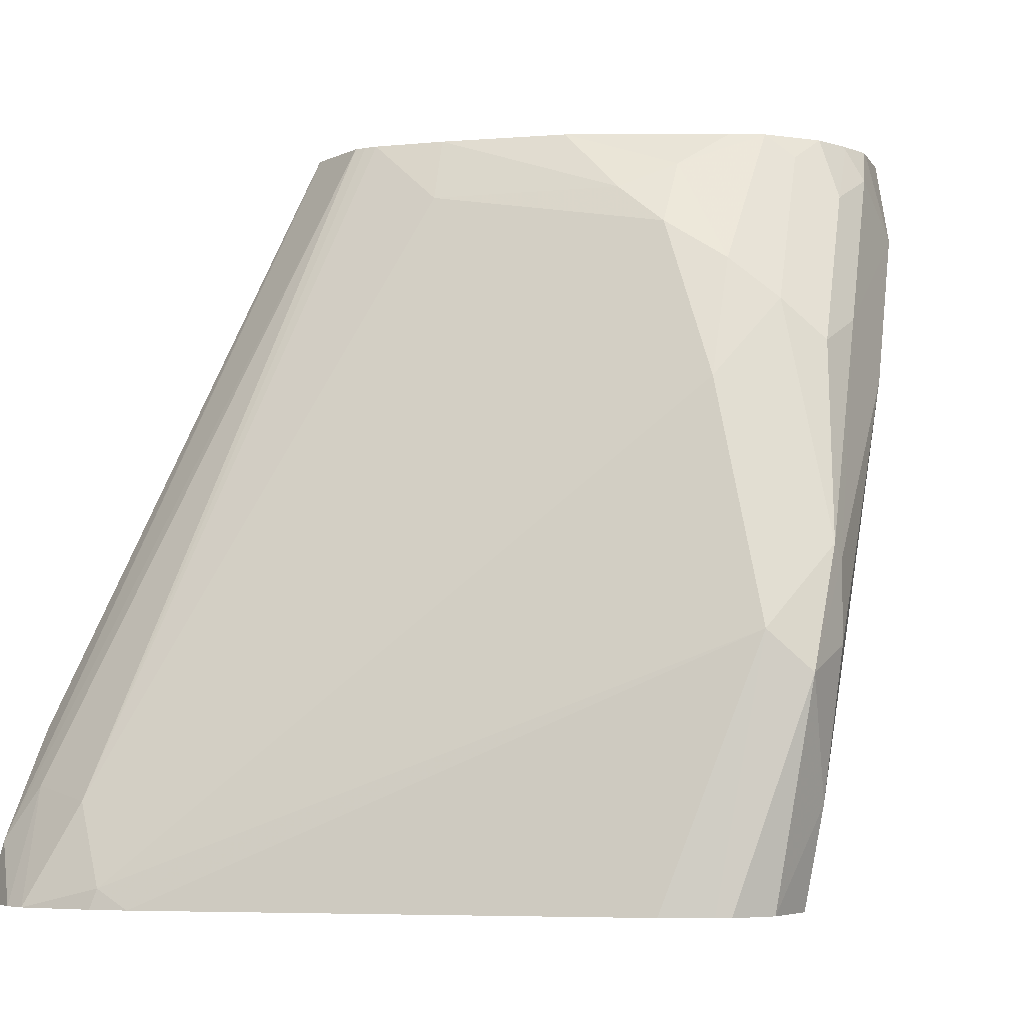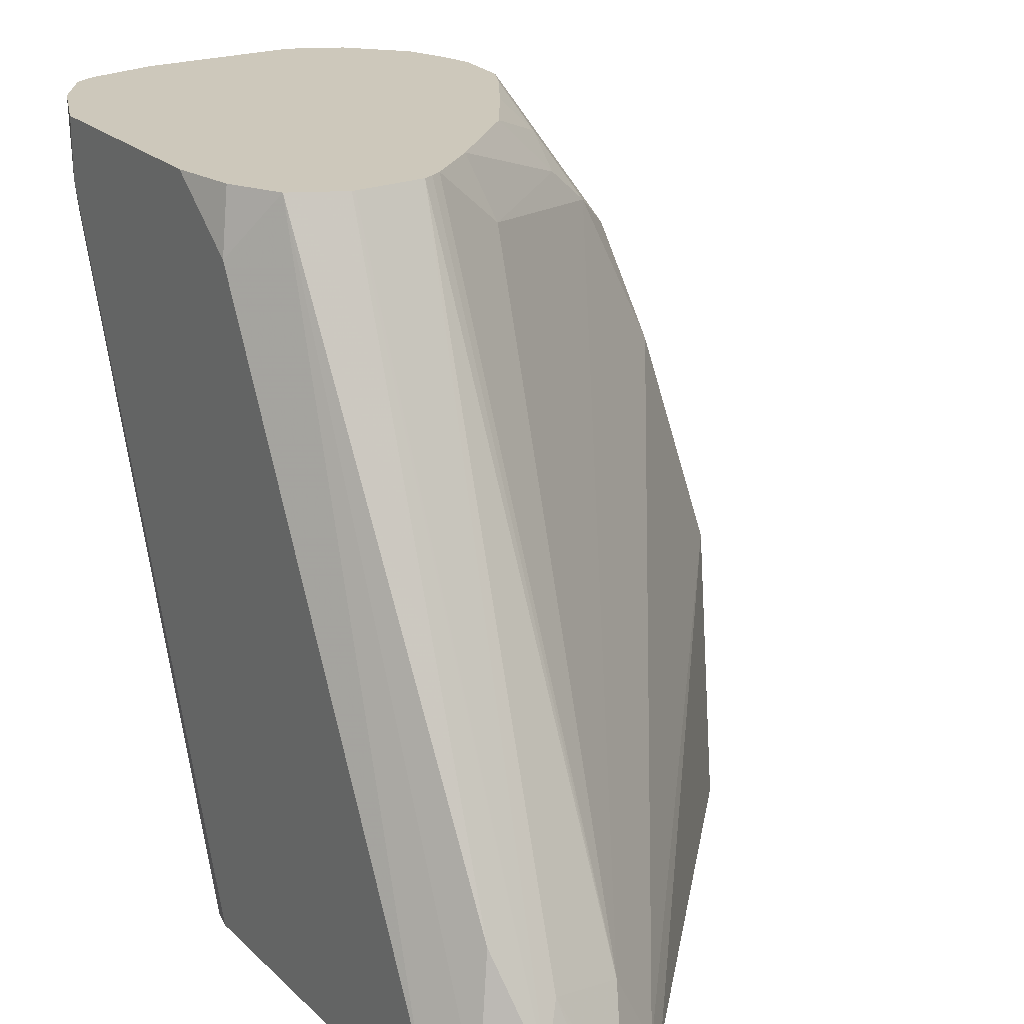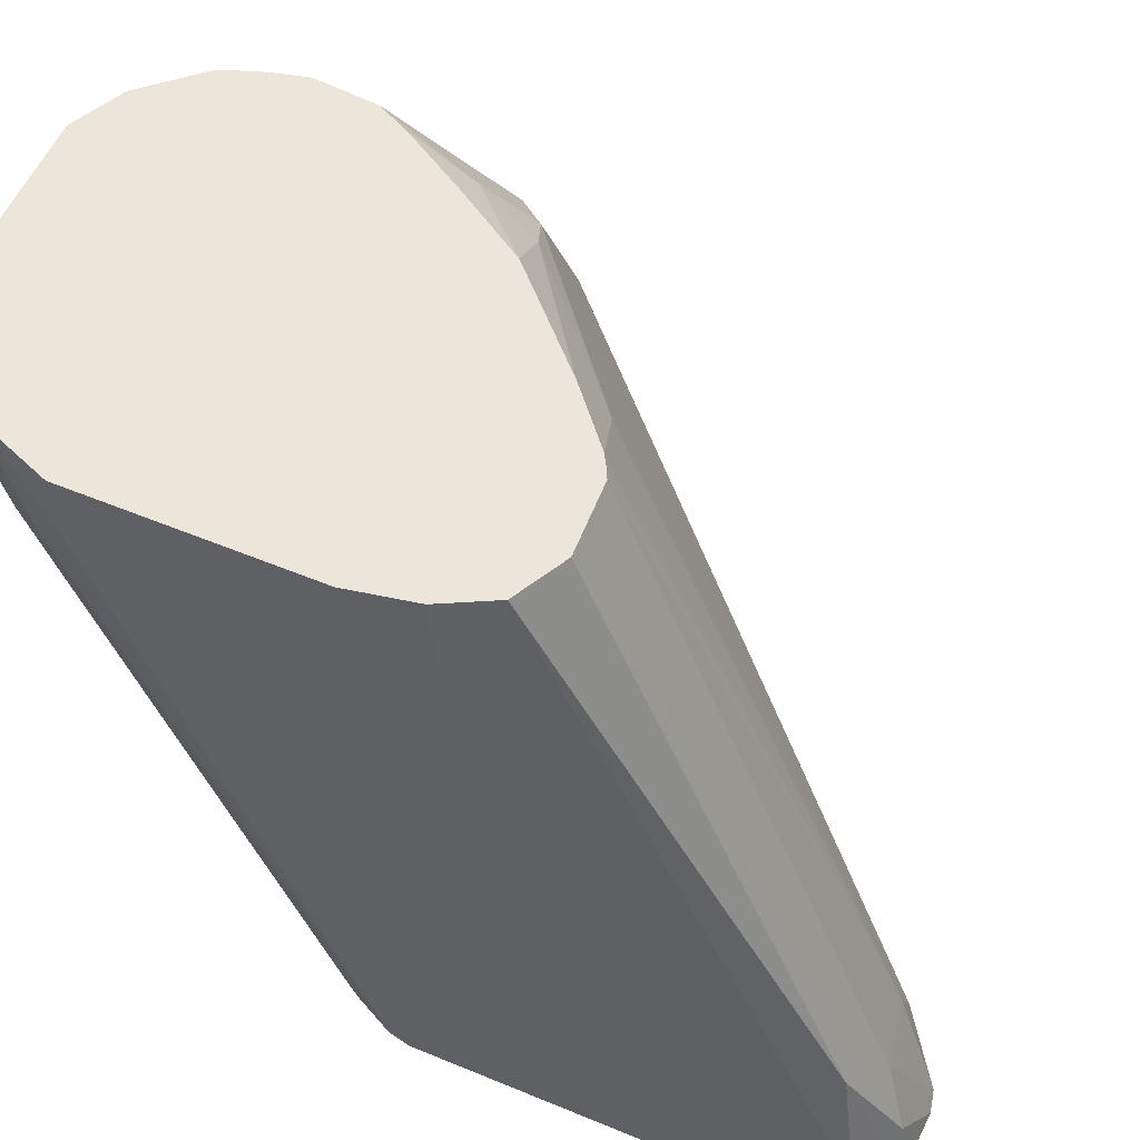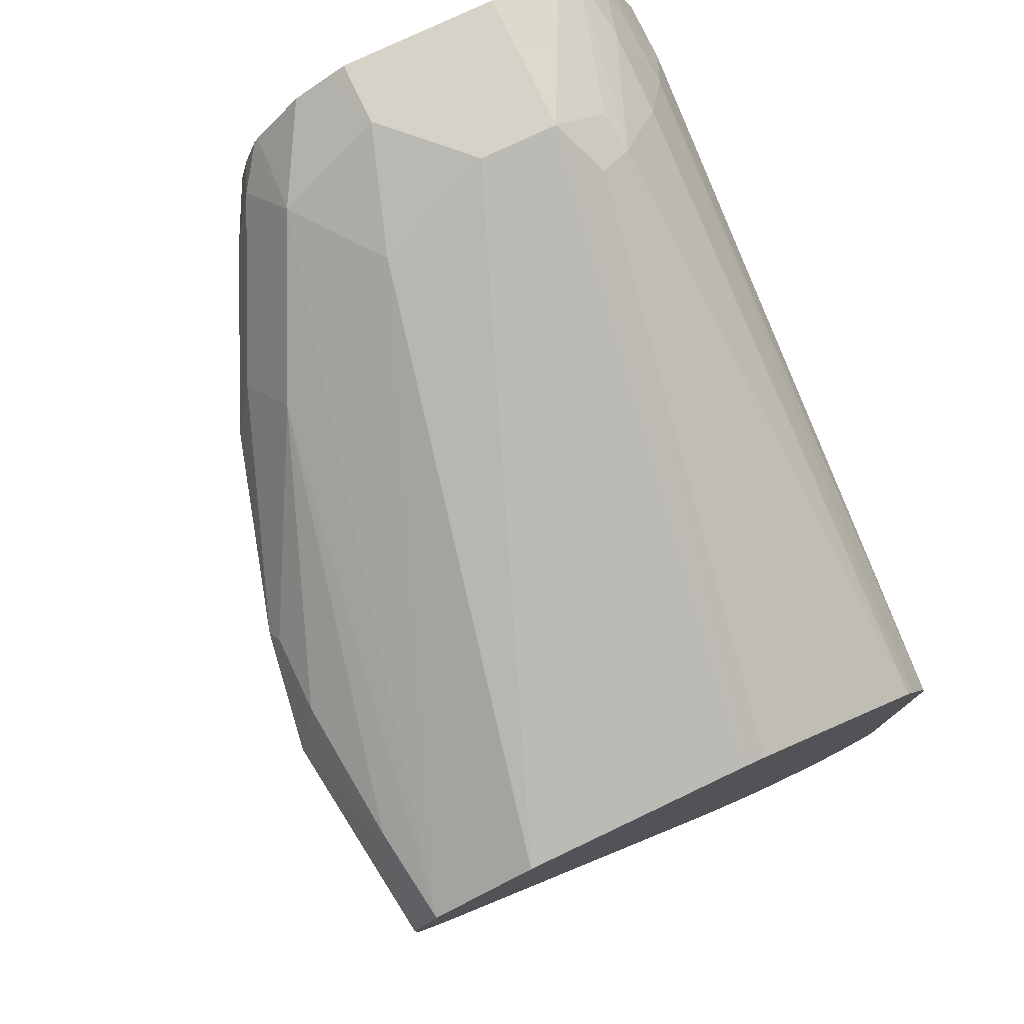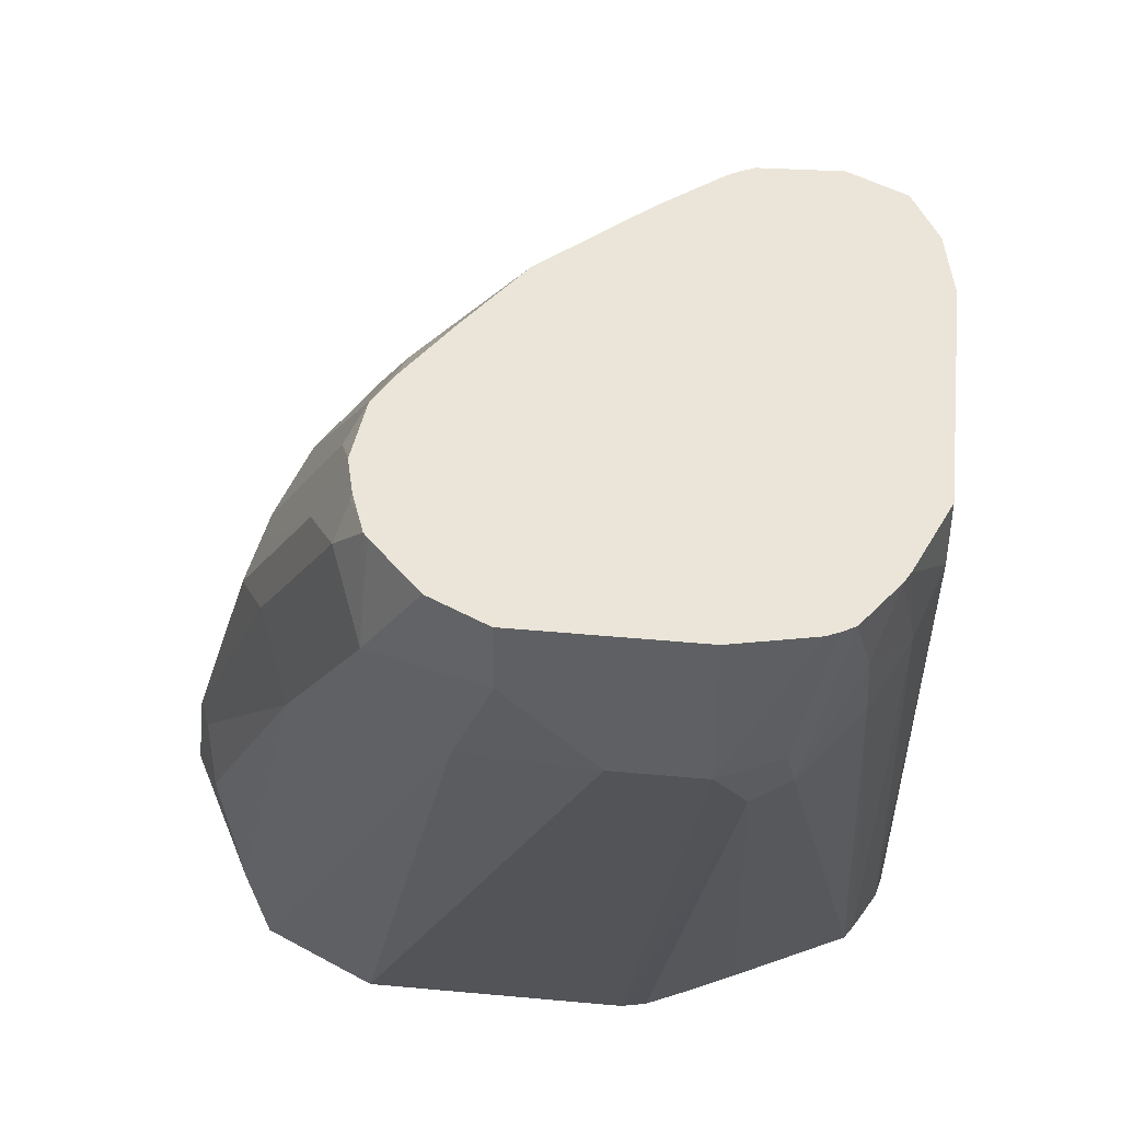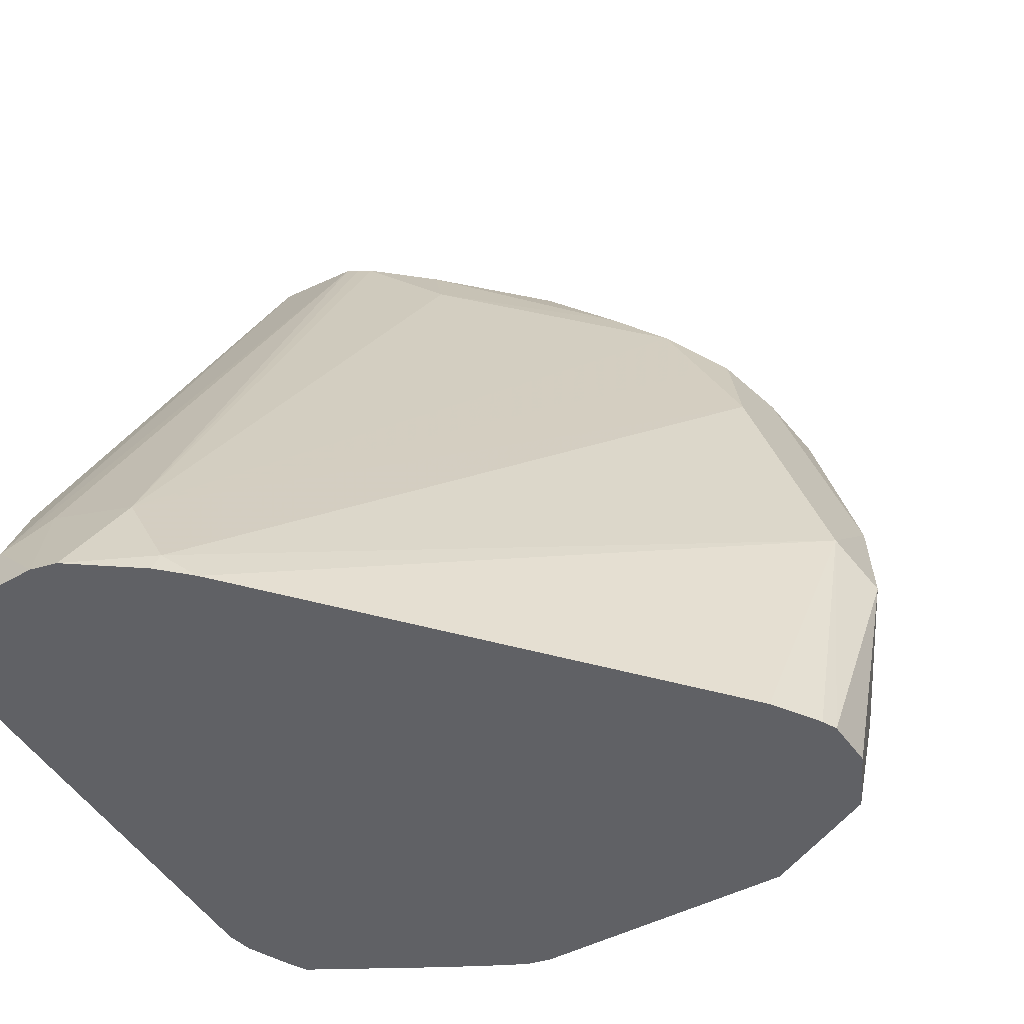
<metadata>
{"format":"obj","ext":"obj","renderer":"f3d","projection":"perspective","resolution":1024,"background":"white","views":[{"elev":-4.5,"azim":-121.1,"up":"+Y"},{"elev":22.0,"azim":147.5,"up":"+Y"},{"elev":55.8,"azim":113.5,"up":"+Y"},{"elev":77.4,"azim":-25.4,"up":"+Z"},{"elev":45.2,"azim":6.1,"up":"+Y"},{"elev":-47.2,"azim":-149.5,"up":"+Y"}]}
</metadata>
<code>
v 0.2663 -0.3733 0.423
v 0.2746 -0.4988 0.3643
v 0.269 -0.5212 0.3531
v 0.2656 -0.3733 0.423
v 0.2774 -0.3733 0.4287
v 0.2802 -0.5268 0.3587
v 0.2715 -0.5337 0.3506
v 0.2581 -0.5337 0.35
v 0.2634 -0.51 0.3587
v 0.2505 -0.3733 0.4237
v 0.2831 -0.3733 0.4398
v 0.2858 -0.3867 0.4372
v 0.2858 -0.5212 0.3699
v 0.2802 -0.5337 0.3587
v 0.2733 -0.5337 0.3518
v 0.2532 -0.5337 0.351
v 0.248 -0.5128 0.3615
v 0.2483 -0.3733 0.4248
v 0.2858 -0.3733 0.4539
v 0.2858 -0.5337 0.3699
v 0.2403 -0.5337 0.3601
v 0.2396 -0.5296 0.3615
v 0.1723 -0.4287 0.4624
v 0.1807 -0.4119 0.4624
v 0.1892 -0.3951 0.4624
v 0.2298 -0.3867 0.4315
v 0.2459 -0.3733 0.4262
v 0.2858 -0.3733 0.5044
v 0.2858 -0.5337 0.4497
v 0.2344 -0.5337 0.3656
v 0.1555 -0.4792 0.4624
v 0.1555 -0.4624 0.4792
v 0.1723 -0.4119 0.4792
v 0.1787 -0.4035 0.4708
v 0.1997 -0.3867 0.4581
v 0.1962 -0.3811 0.4708
v 0.2343 -0.3733 0.436
v 0.2797 -0.3733 0.5201
v 0.2858 -0.3867 0.5044
v 0.2847 -0.5337 0.4545
v 0.165 -0.5337 0.4435
v 0.1513 -0.4876 0.4708
v 0.1589 -0.5337 0.4525
v 0.1575 -0.5337 0.4554
v 0.1569 -0.4652 0.482
v 0.1737 -0.4147 0.4988
v 0.1681 -0.4203 0.4876
v 0.1737 -0.4091 0.4876
v 0.1892 -0.3783 0.496
v 0.1929 -0.3733 0.491
v 0.2148 -0.3733 0.4548
v 0.1963 -0.3733 0.4842
v 0.2045 -0.3733 0.4708
v 0.2785 -0.3733 0.5223
v 0.2816 -0.3951 0.5128
v 0.2806 -0.5337 0.4628
v 0.1569 -0.5337 0.4652
v 0.1597 -0.5128 0.4792
v 0.1569 -0.482 0.482
v 0.1794 -0.4259 0.51
v 0.1962 -0.3923 0.5268
v 0.1906 -0.3811 0.5156
v 0.1849 -0.3867 0.5044
v 0.1906 -0.3755 0.5044
v 0.1917 -0.3733 0.5044
v 0.2719 -0.3733 0.5321
v 0.2746 -0.3867 0.5268
v 0.2753 -0.4035 0.5212
v 0.2788 -0.5337 0.4659
v 0.1625 -0.5337 0.4764
v 0.2102 -0.4119 0.5296
v 0.2186 -0.3867 0.538
v 0.2152 -0.3733 0.5363
v 0.2074 -0.3733 0.5324
v 0.1975 -0.3733 0.5215
v 0.1966 -0.3733 0.5204
v 0.1934 -0.3741 0.5128
v 0.1936 -0.3733 0.5121
v 0.2696 -0.3733 0.5335
v 0.2634 -0.4035 0.5324
v 0.2648 -0.4119 0.5296
v 0.2571 -0.5337 0.4778
v 0.2578 -0.4147 0.5324
v 0.1849 -0.5337 0.4876
v 0.2354 -0.4035 0.538
v 0.2214 -0.4007 0.5352
v 0.2186 -0.3733 0.538
v 0.195 -0.3733 0.5161
v 0.2673 -0.3733 0.5347
v 0.2522 -0.4035 0.538
v 0.2486 -0.5337 0.4823
v 0.2354 -0.5337 0.4876
v 0.2402 -0.5337 0.4865
v 0.2522 -0.3733 0.538
f 39 55 40
f 45 60 46
f 42 57 58
f 42 58 59
f 42 59 45
f 42 44 57
f 45 59 60
f 40 55 56
f 47 63 48
f 46 61 62
f 46 62 63
f 46 63 47
f 48 63 49
f 49 63 64
f 49 64 65
f 49 65 50
f 38 55 39
f 54 66 67
f 54 67 55
f 46 60 61
f 38 54 55
f 32 47 33
f 36 53 51
f 28 38 39
f 55 67 68
f 29 39 40
f 30 41 31
f 31 42 32
f 89 94 90
f 31 41 43
f 31 43 44
f 31 44 42
f 36 50 52
f 32 45 46
f 32 42 45
f 33 47 48
f 33 48 49
f 33 49 34
f 34 49 50
f 34 50 36
f 35 36 51
f 35 51 37
f 36 52 53
f 32 46 47
f 55 68 56
f 71 85 86
f 57 70 58
f 71 86 72
f 72 85 90
f 72 90 94
f 72 94 87
f 72 87 73
f 72 86 85
f 76 88 77
f 77 88 78
f 79 89 90
f 79 90 80
f 80 83 81
f 80 90 83
f 82 83 91
f 83 90 92
f 83 92 93
f 83 93 91
f 84 92 90
f 84 90 85
f 26 35 37
f 71 84 85
f 70 84 71
f 69 83 82
f 69 81 83
f 58 70 60
f 58 60 59
f 60 70 61
f 61 71 72
f 61 72 73
f 61 73 74
f 61 74 75
f 61 75 76
f 61 76 62
f 56 68 69
f 61 70 71
f 62 77 63
f 63 77 64
f 64 77 65
f 65 77 78
f 66 79 80
f 66 80 81
f 66 81 67
f 67 81 68
f 68 81 69
f 62 76 77
f 26 37 27
f 23 32 33
f 25 34 36
f 1 54 38
f 1 38 28
f 1 28 19
f 1 19 11
f 1 11 5
f 1 5 2
f 2 6 7
f 2 7 3
f 2 5 6
f 3 7 8
f 3 8 9
f 3 9 10
f 3 10 4
f 5 11 12
f 5 12 13
f 5 13 6
f 6 14 15
f 6 15 7
f 6 13 20
f 1 66 54
f 6 20 14
f 1 79 66
f 1 94 89
f 25 36 35
f 1 2 3
f 1 4 10
f 1 10 18
f 1 18 27
f 1 27 37
f 1 37 51
f 1 51 53
f 1 53 52
f 1 52 50
f 1 50 65
f 1 65 78
f 1 78 88
f 1 88 76
f 1 76 75
f 1 75 74
f 1 74 73
f 1 73 87
f 1 87 94
f 1 89 79
f 7 15 14
f 1 3 4
f 7 20 29
f 12 28 39
f 12 39 29
f 12 29 20
f 12 20 13
f 16 21 22
f 16 22 17
f 17 22 23
f 17 23 24
f 17 24 25
f 17 25 26
f 17 26 27
f 17 27 18
f 21 30 22
f 22 30 31
f 22 31 23
f 23 31 32
f 23 33 34
f 23 34 24
f 7 14 20
f 12 19 28
f 11 19 12
f 24 34 25
f 9 17 10
f 7 29 40
f 10 17 18
f 7 40 56
f 7 56 69
f 7 69 82
f 7 82 91
f 7 91 93
f 7 93 92
f 7 92 84
f 7 84 70
f 25 35 26
f 7 57 44
f 7 70 57
f 8 16 9
f 7 16 8
f 7 21 16
f 9 16 17
f 7 41 30
f 7 44 43
f 7 43 41
f 7 30 21

</code>
